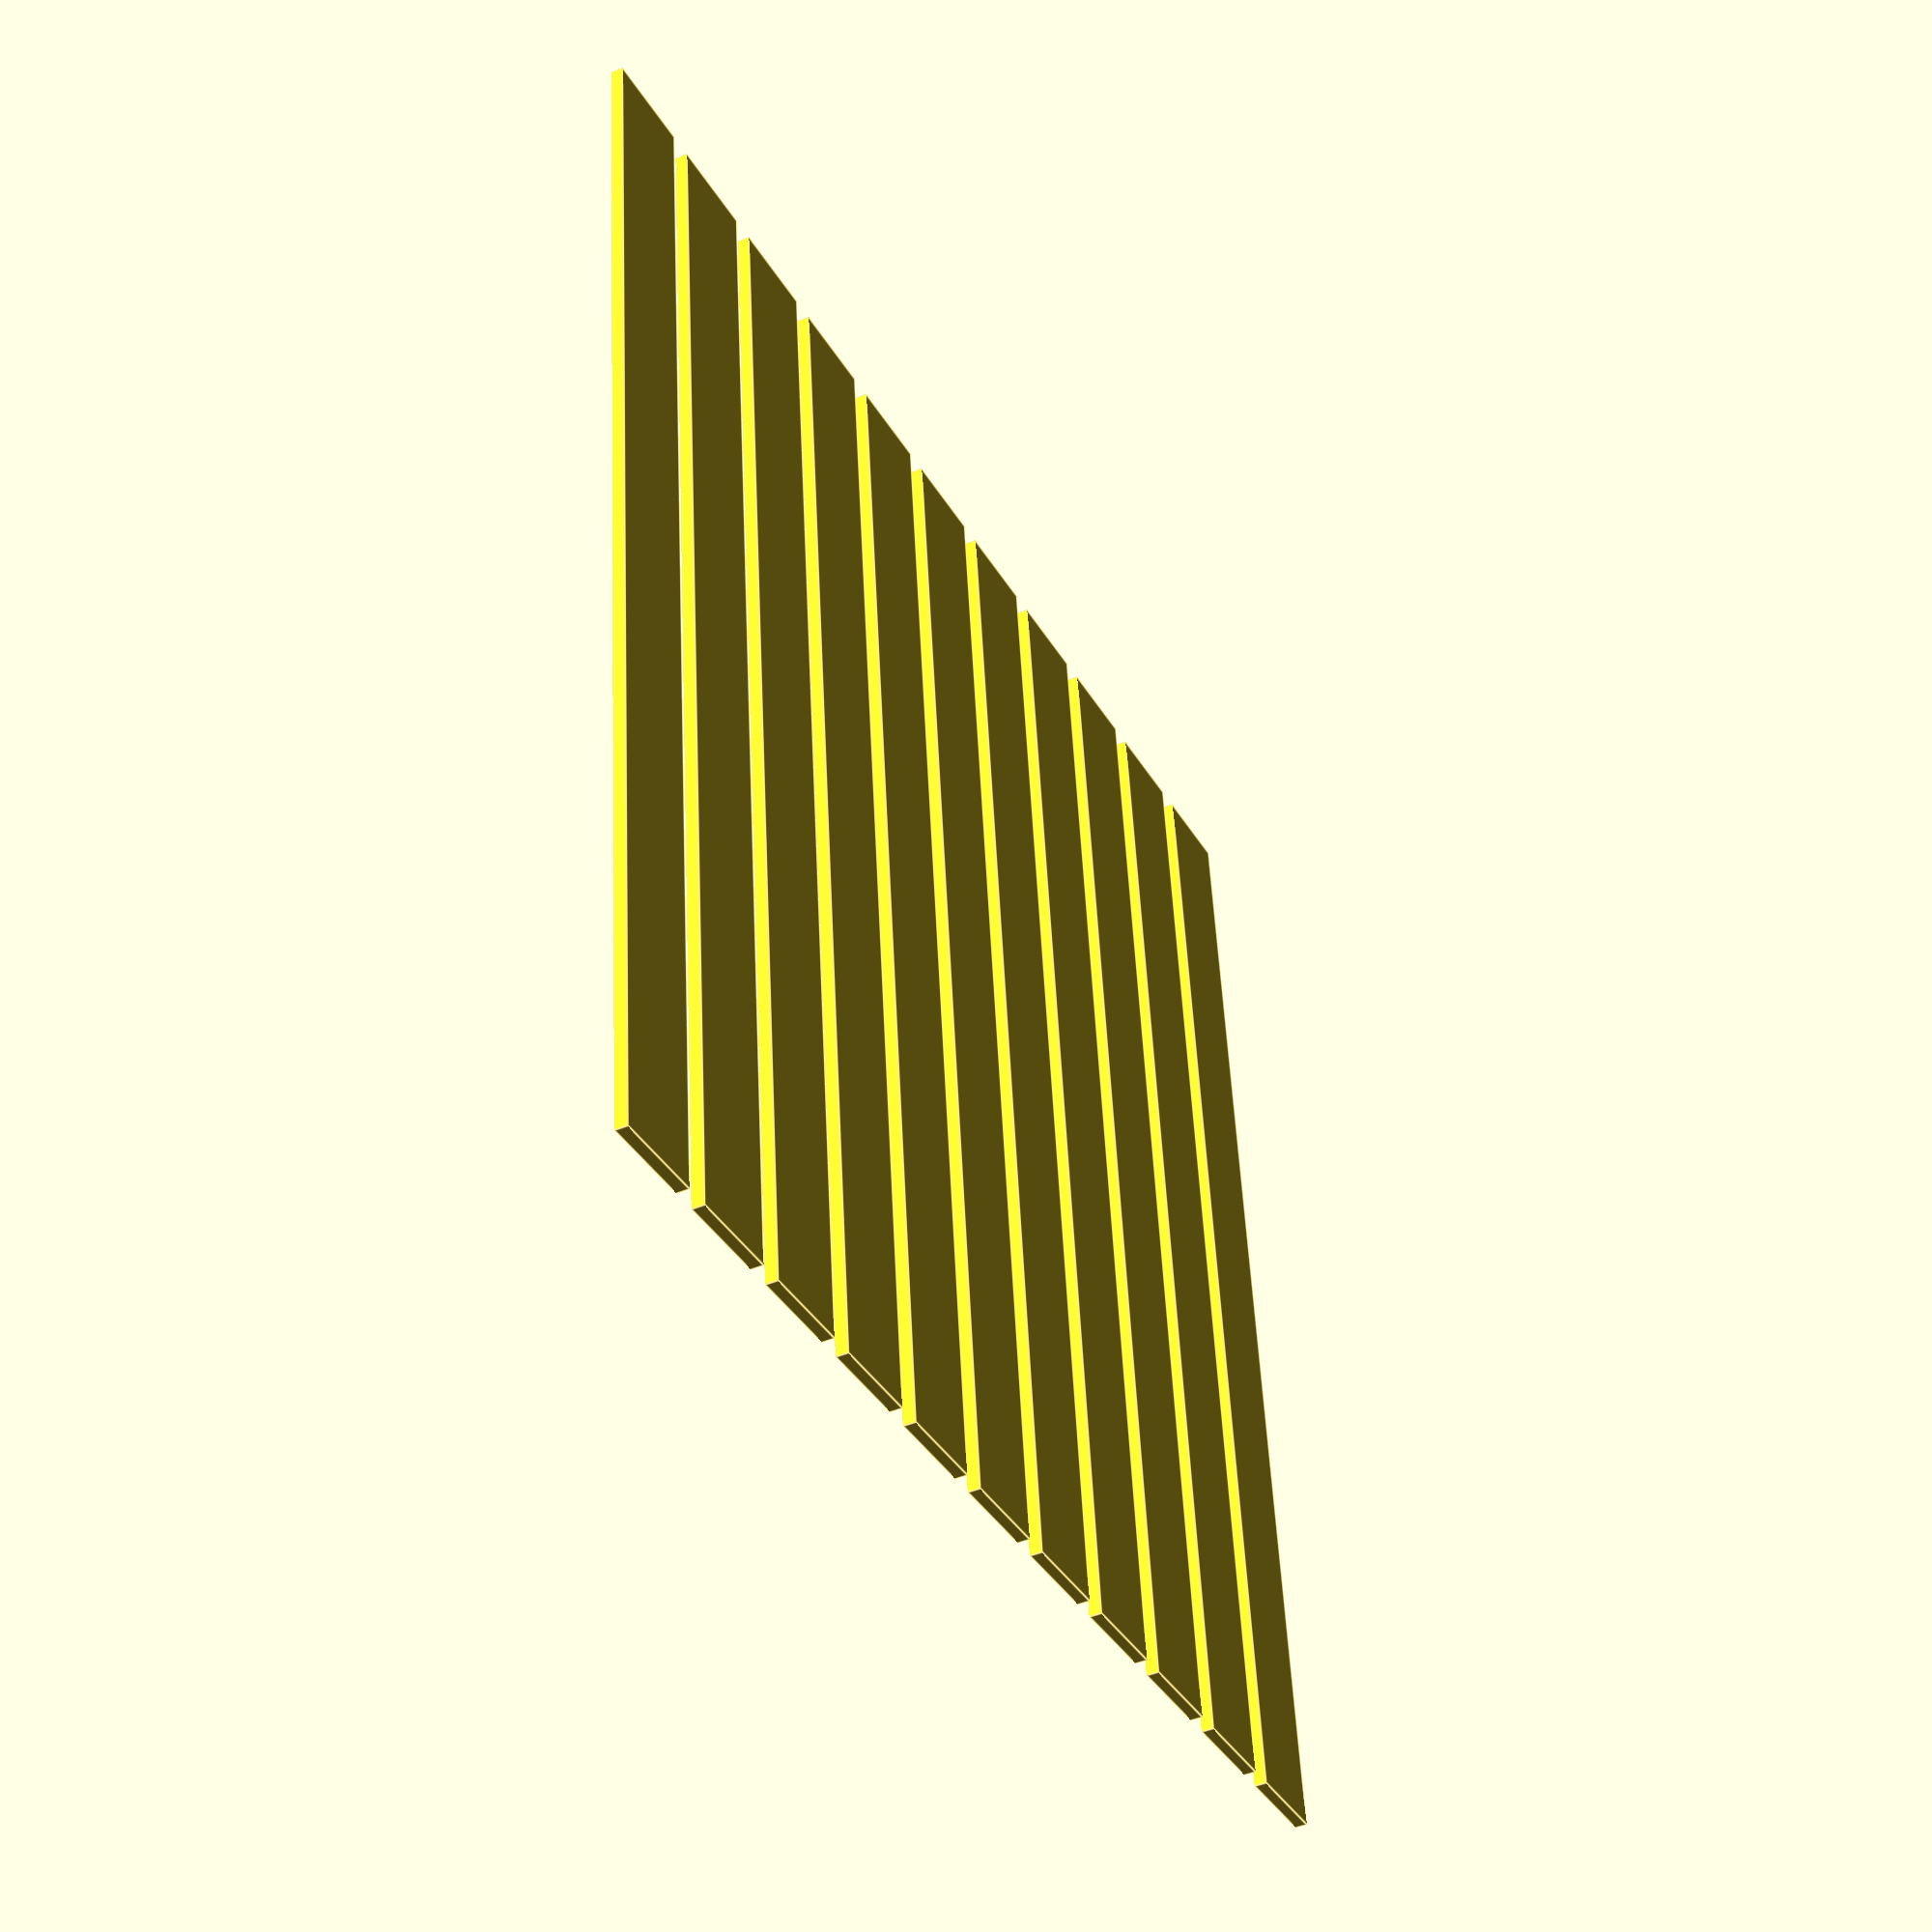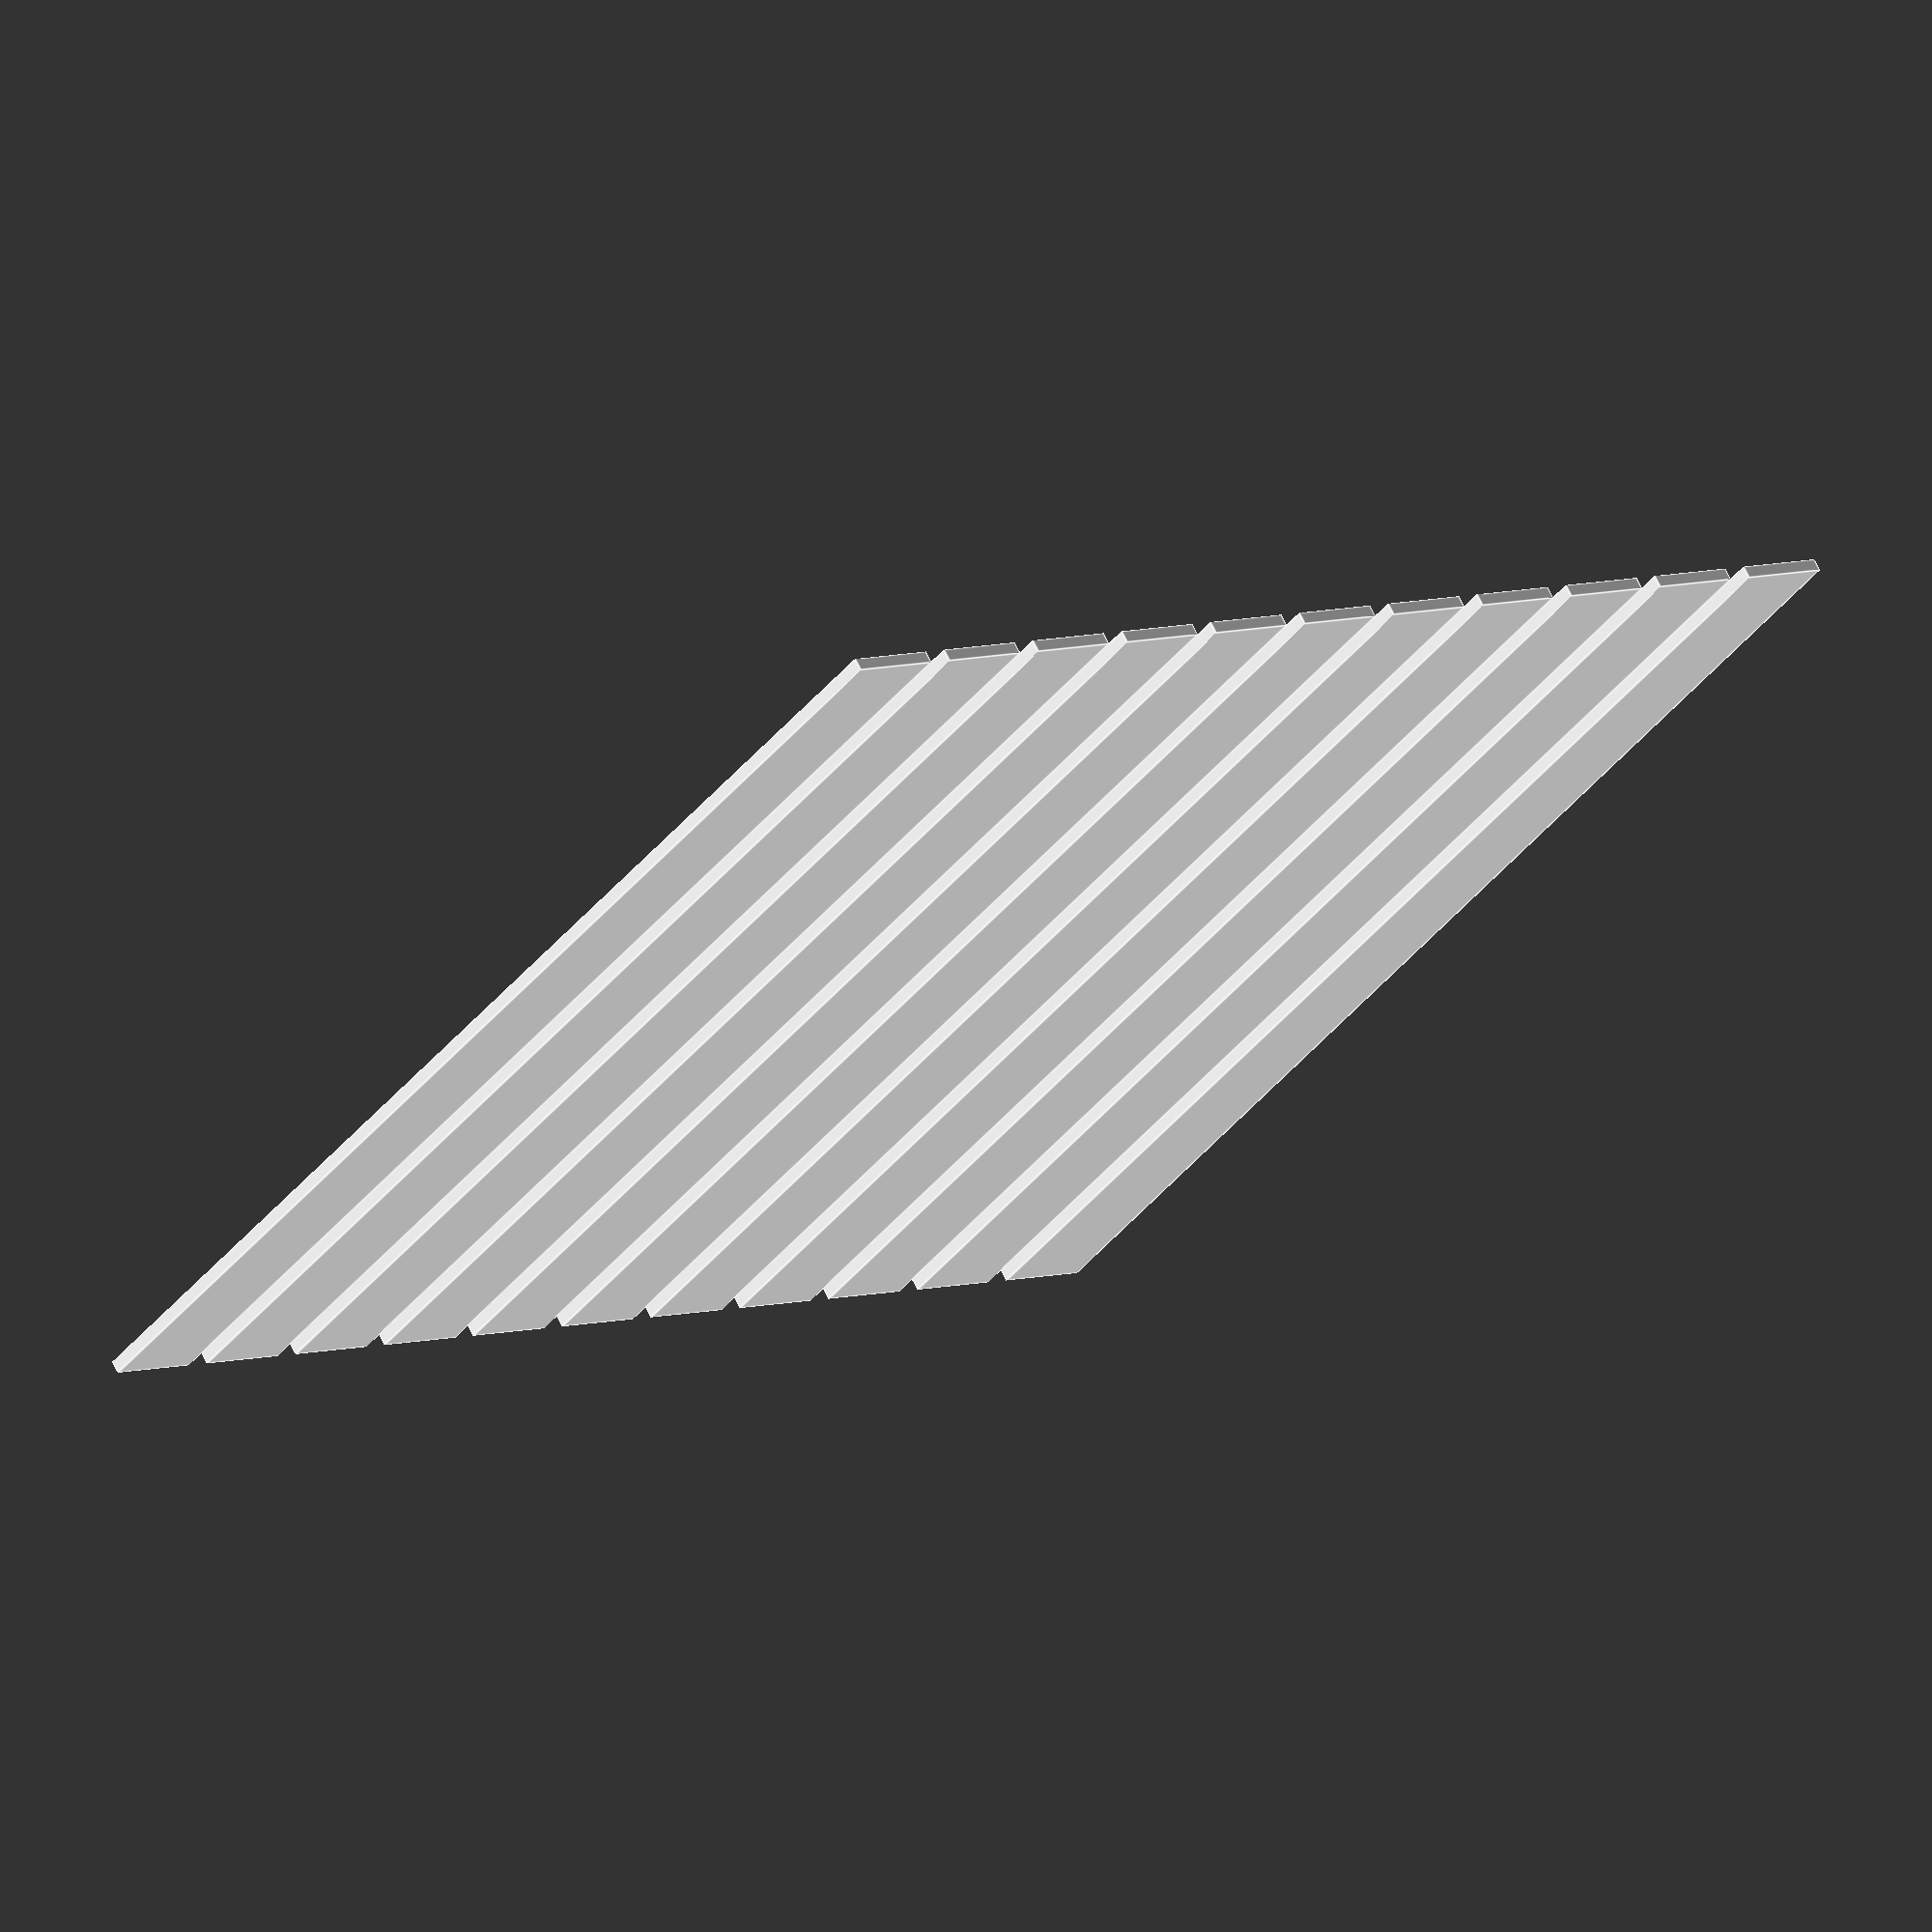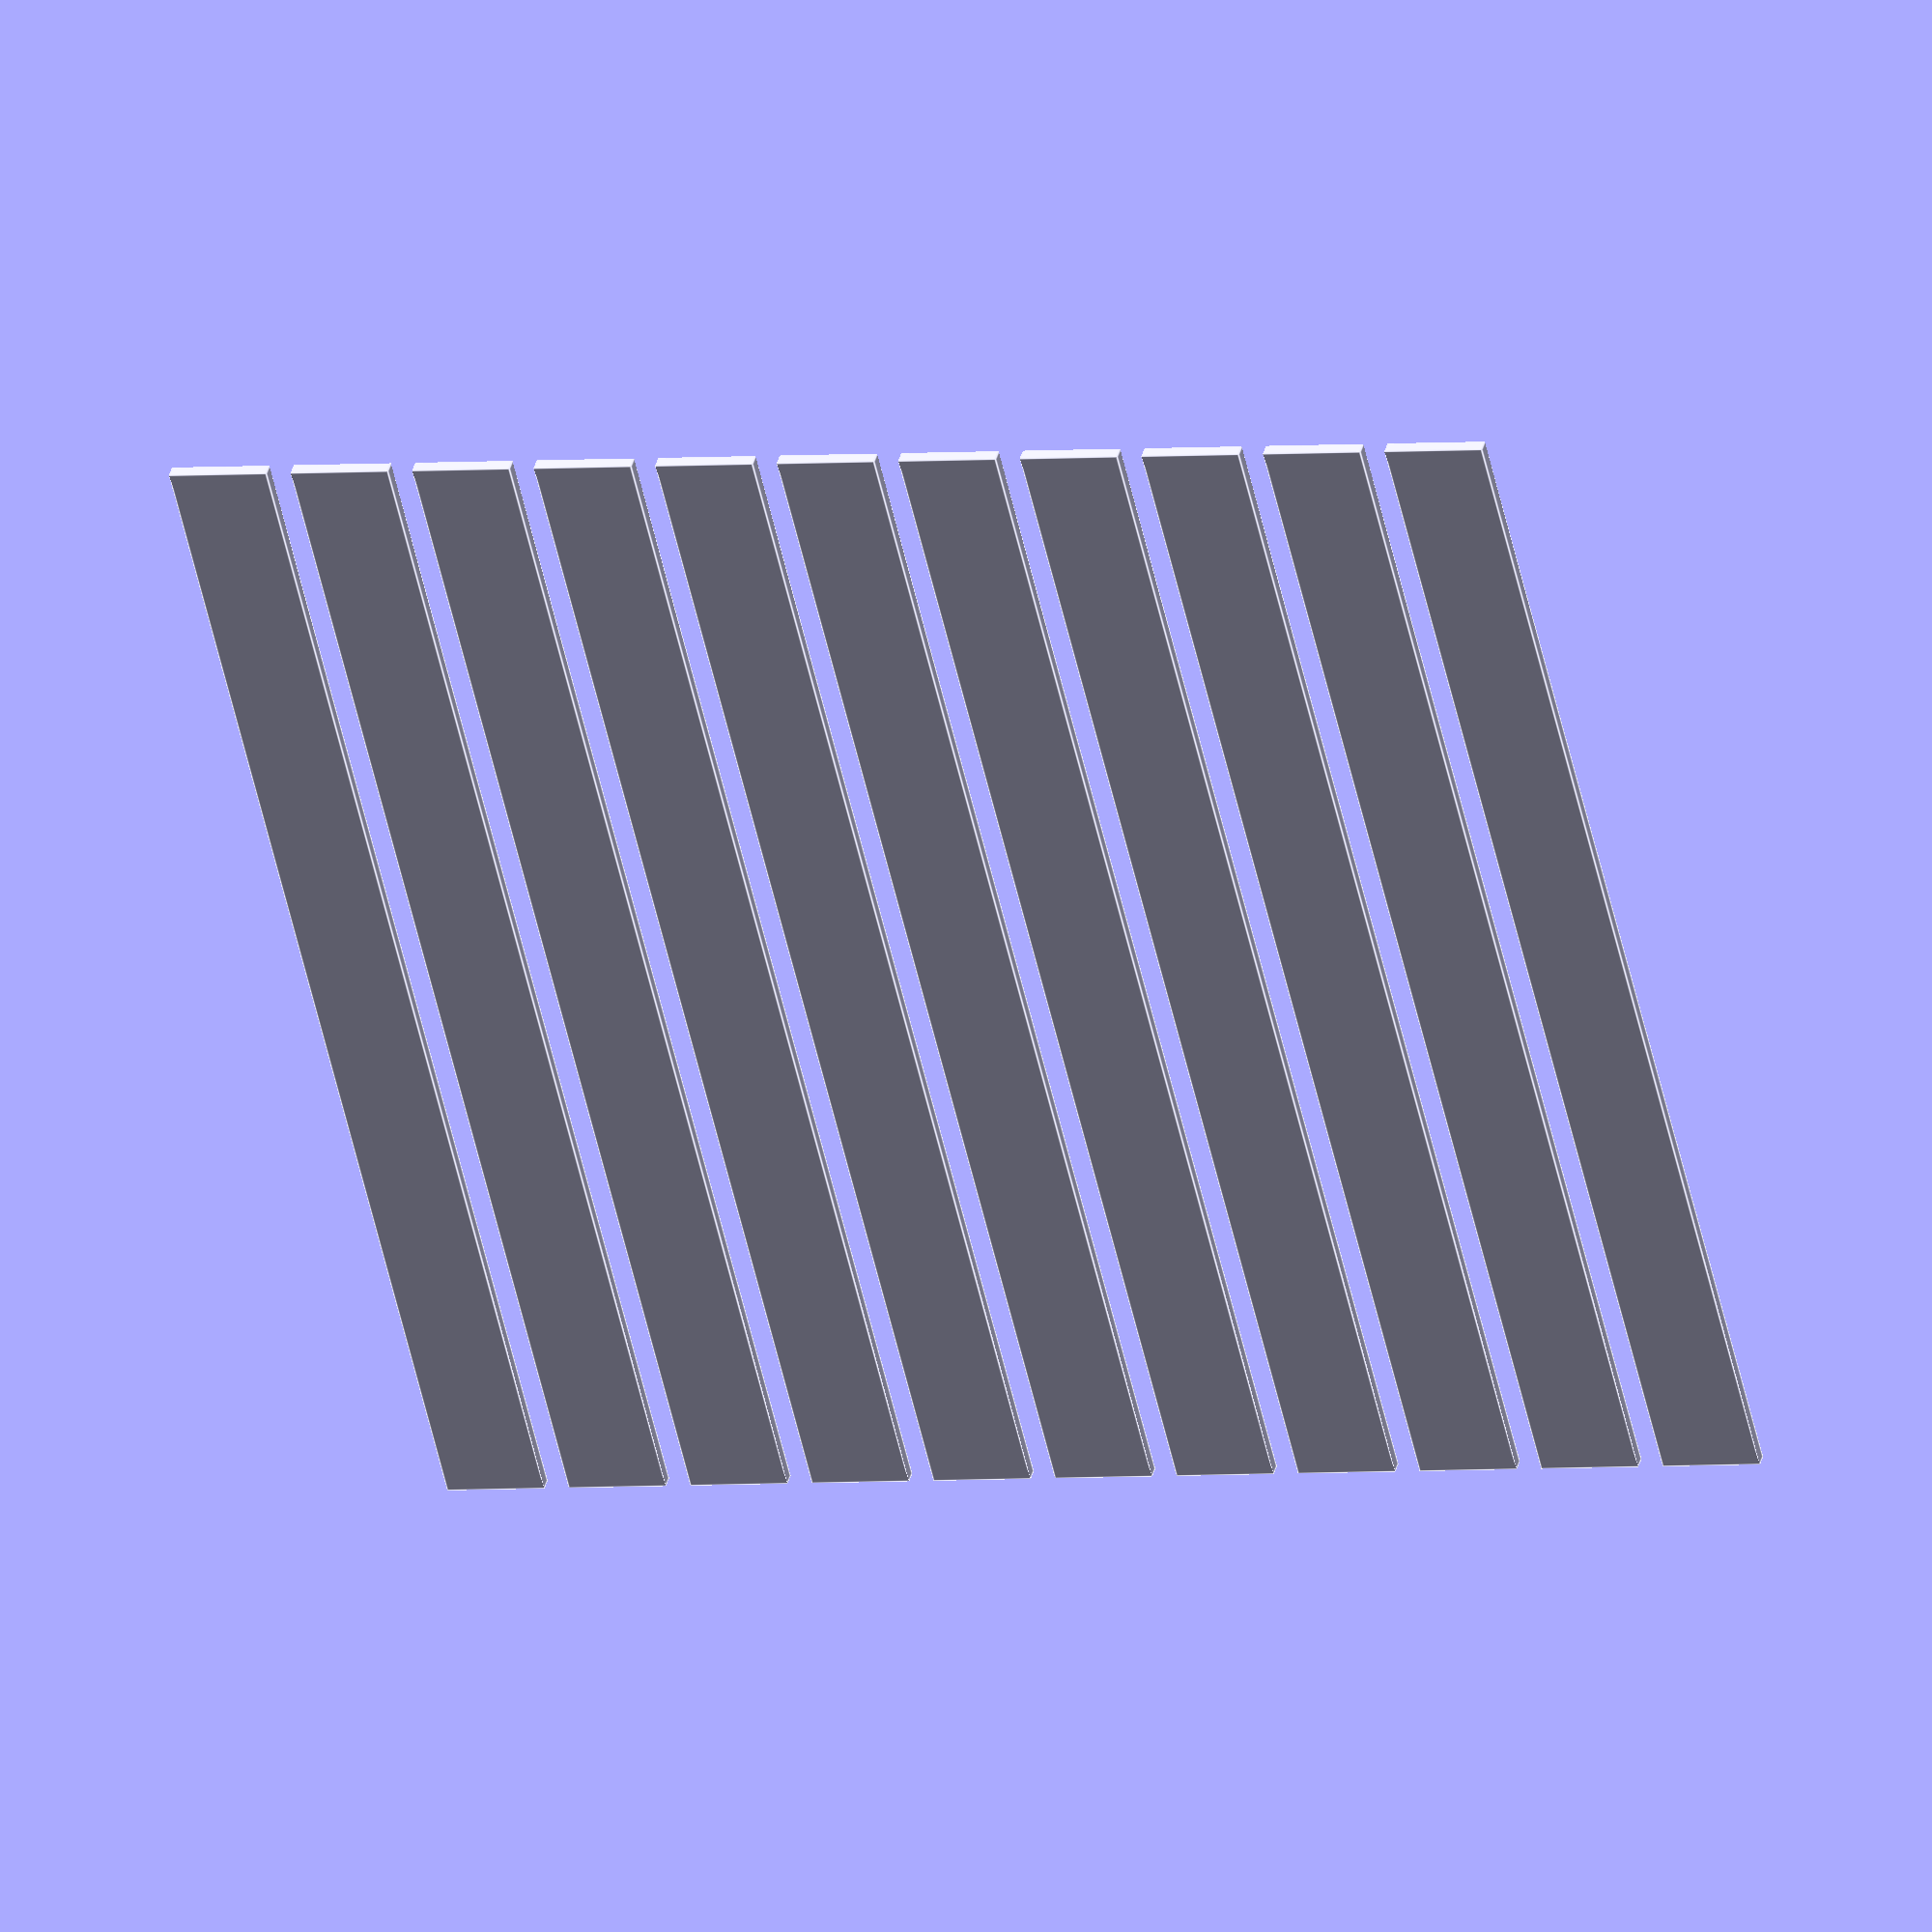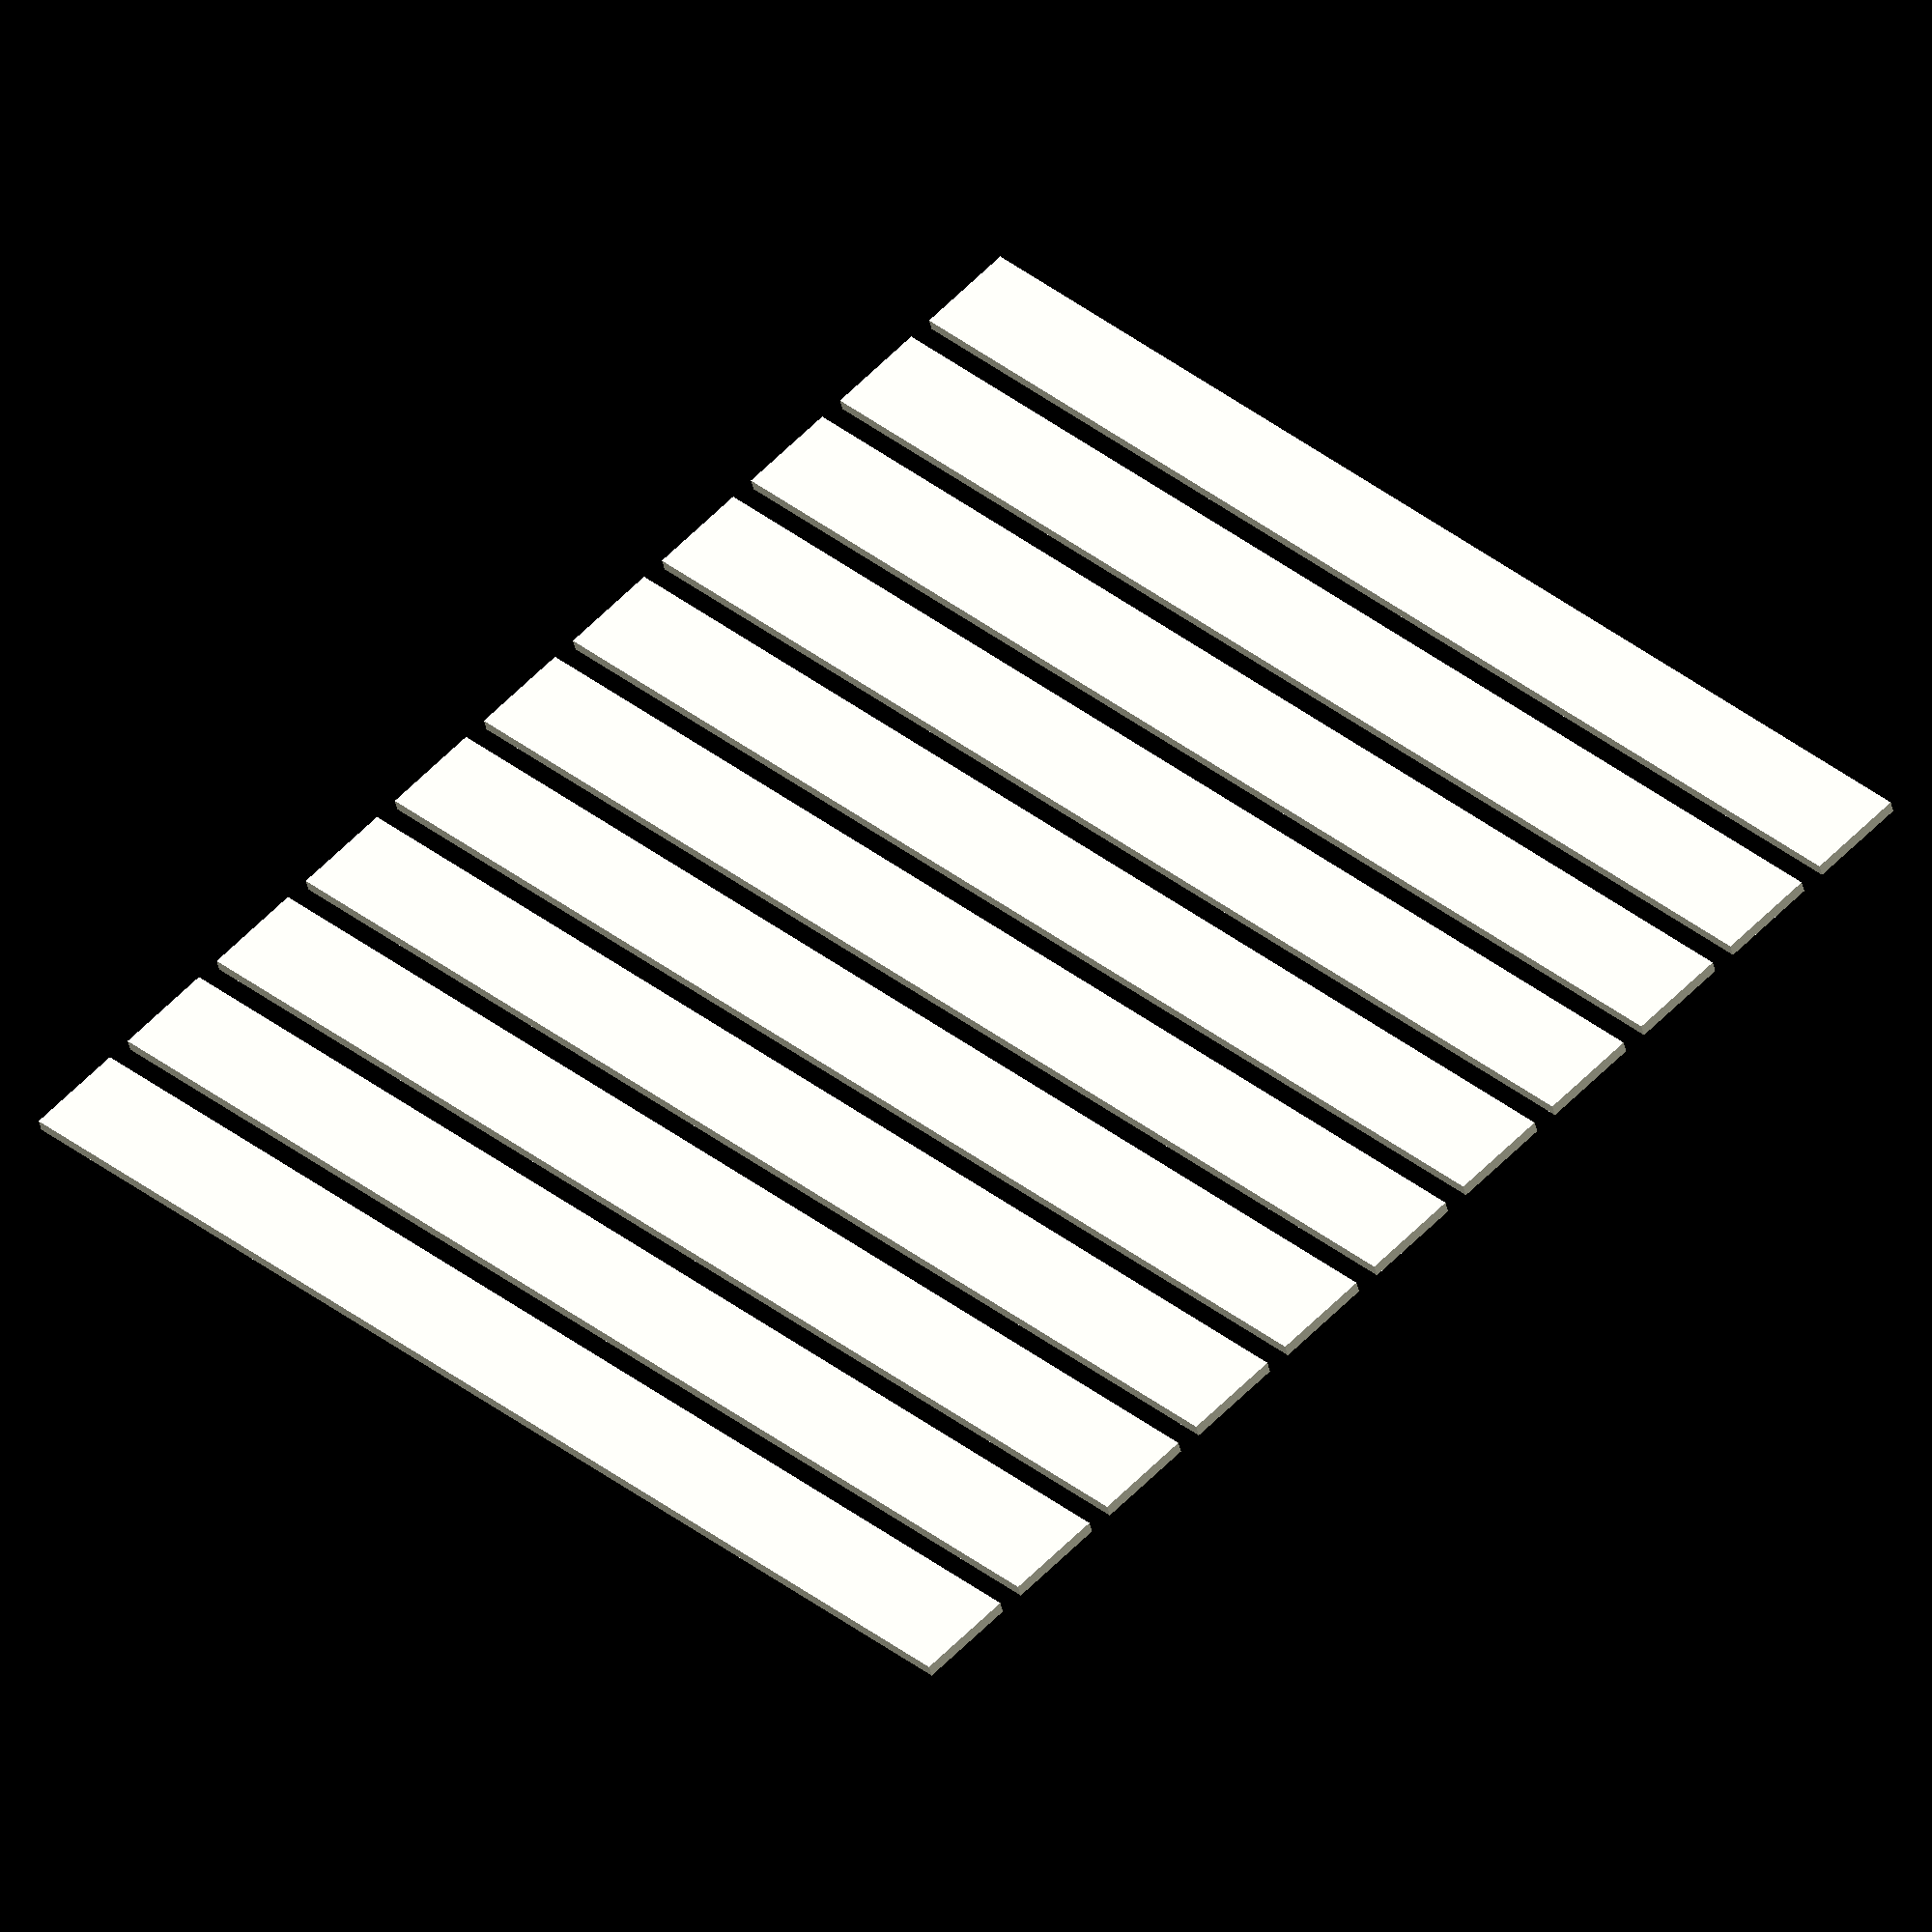
<openscad>
translate([10+160,10+20,0])
        for (i = [0 : 10]){
            translate([i,0,0])
                cube(size = [0.8,10,0.1]);
    }
</openscad>
<views>
elev=223.6 azim=6.0 roll=63.2 proj=p view=edges
elev=291.9 azim=219.9 roll=334.1 proj=o view=edges
elev=140.6 azim=12.9 roll=345.6 proj=o view=edges
elev=222.3 azim=135.0 roll=168.0 proj=o view=wireframe
</views>
